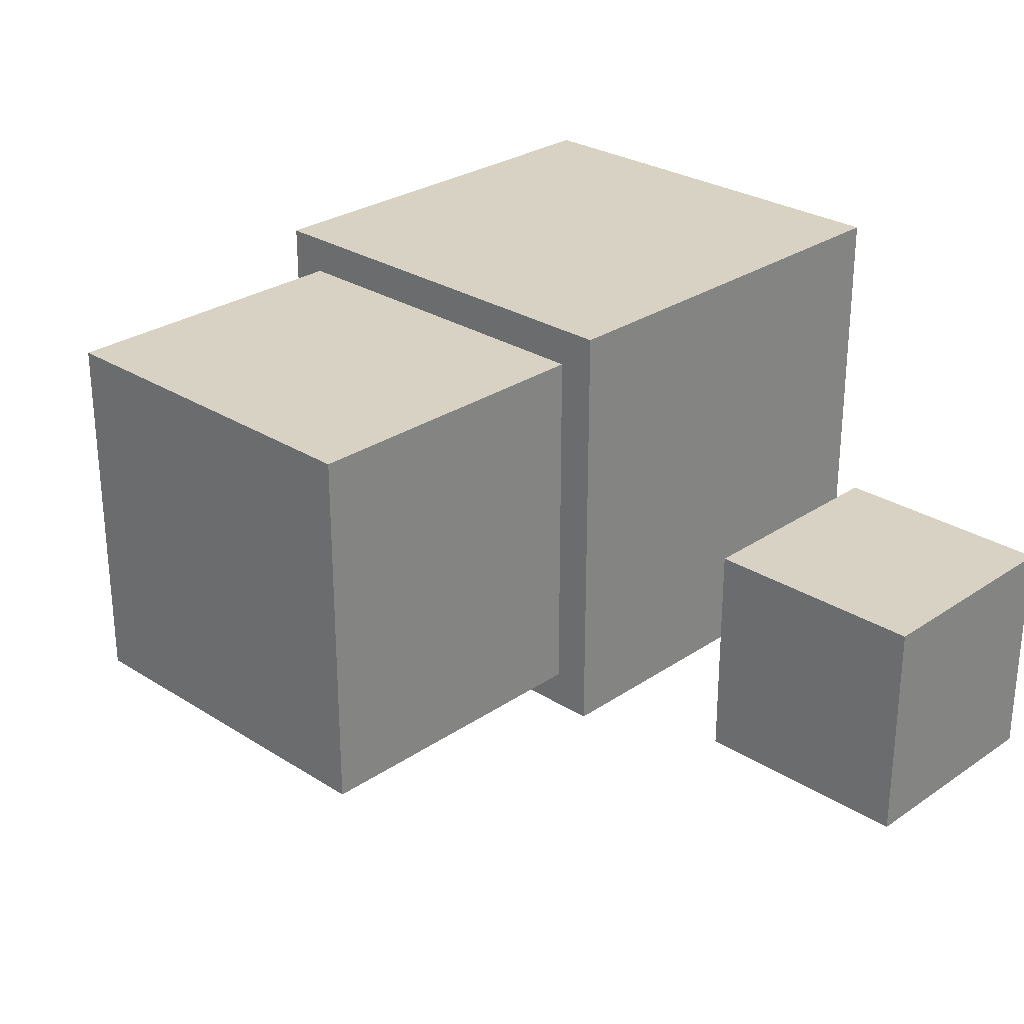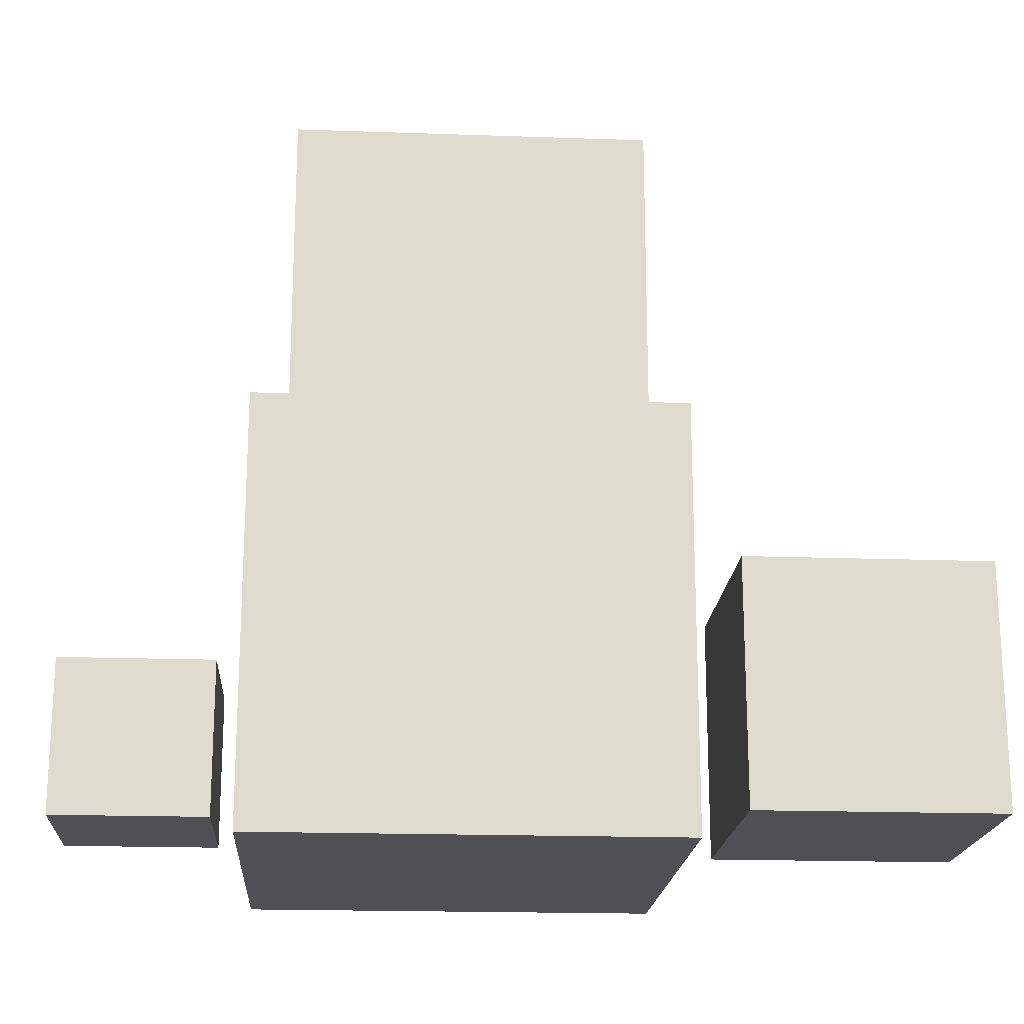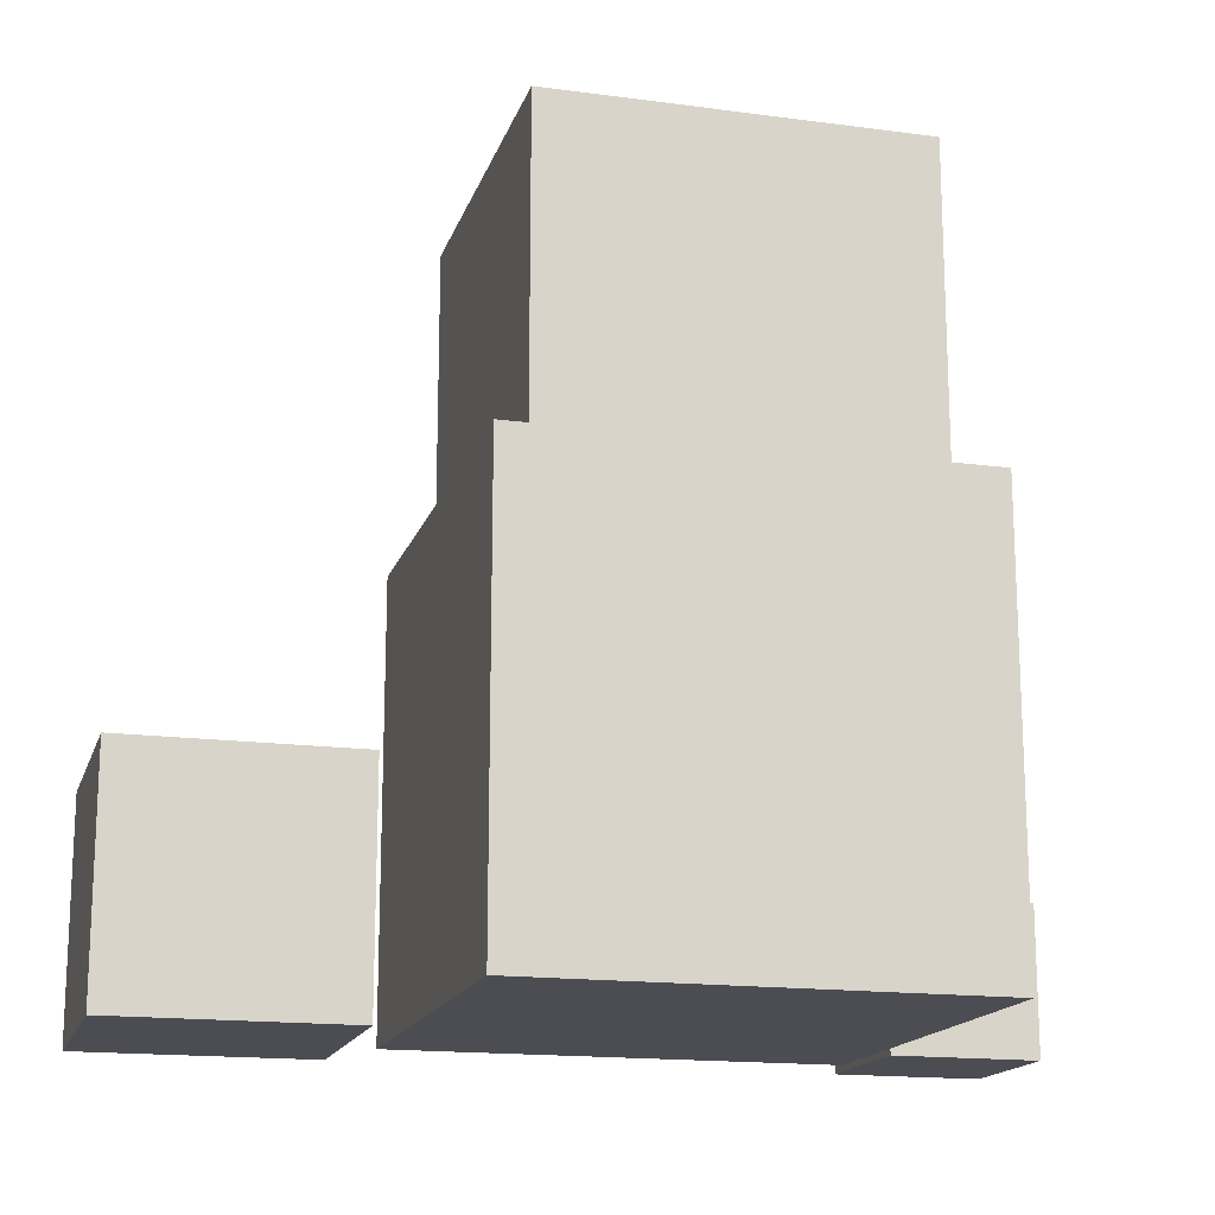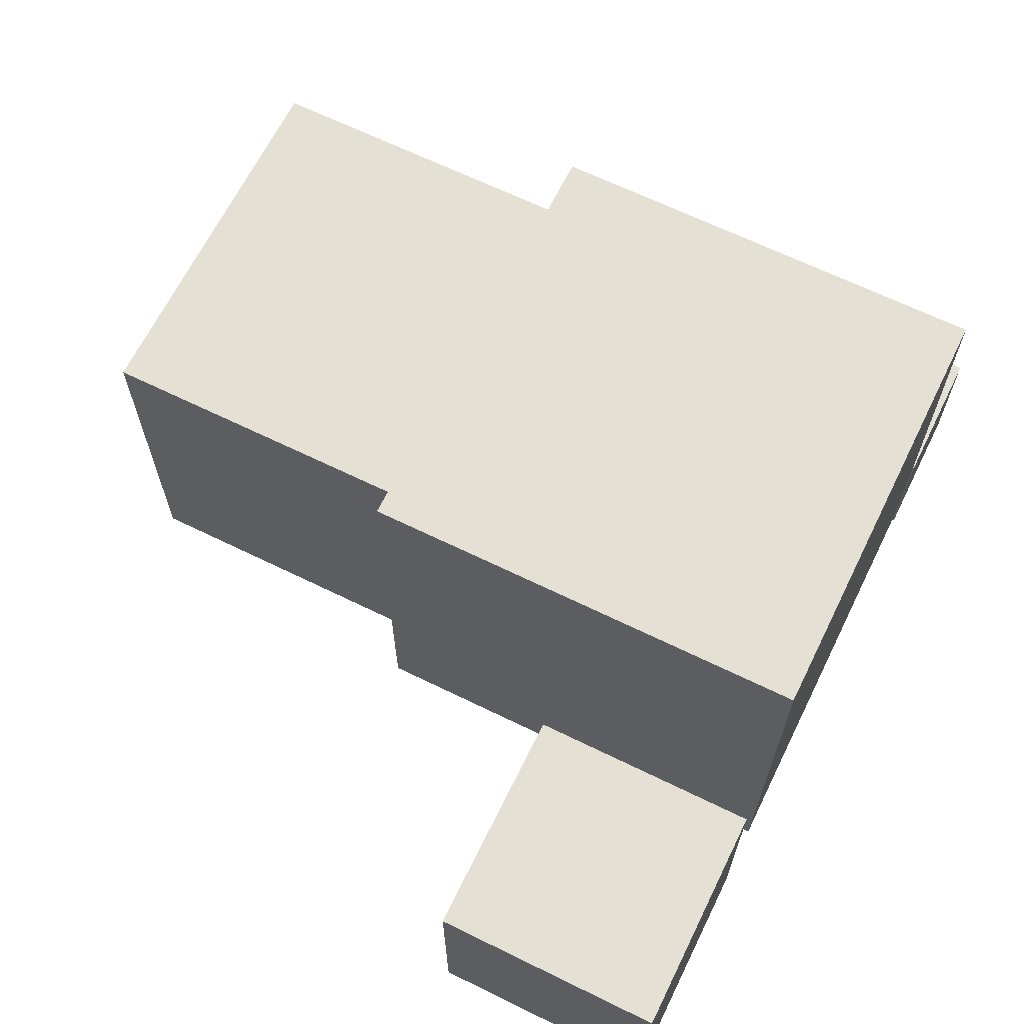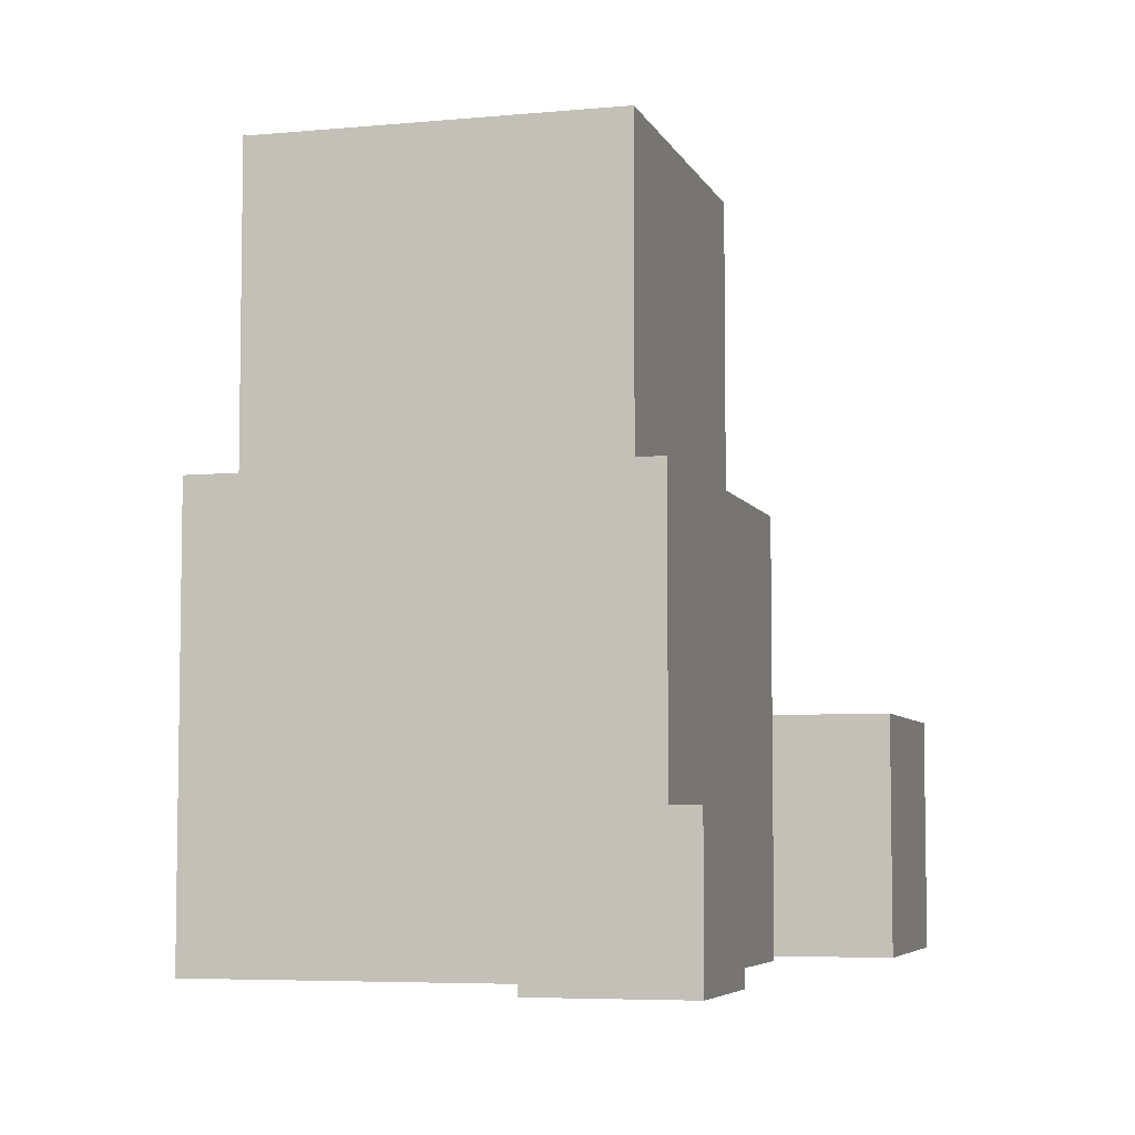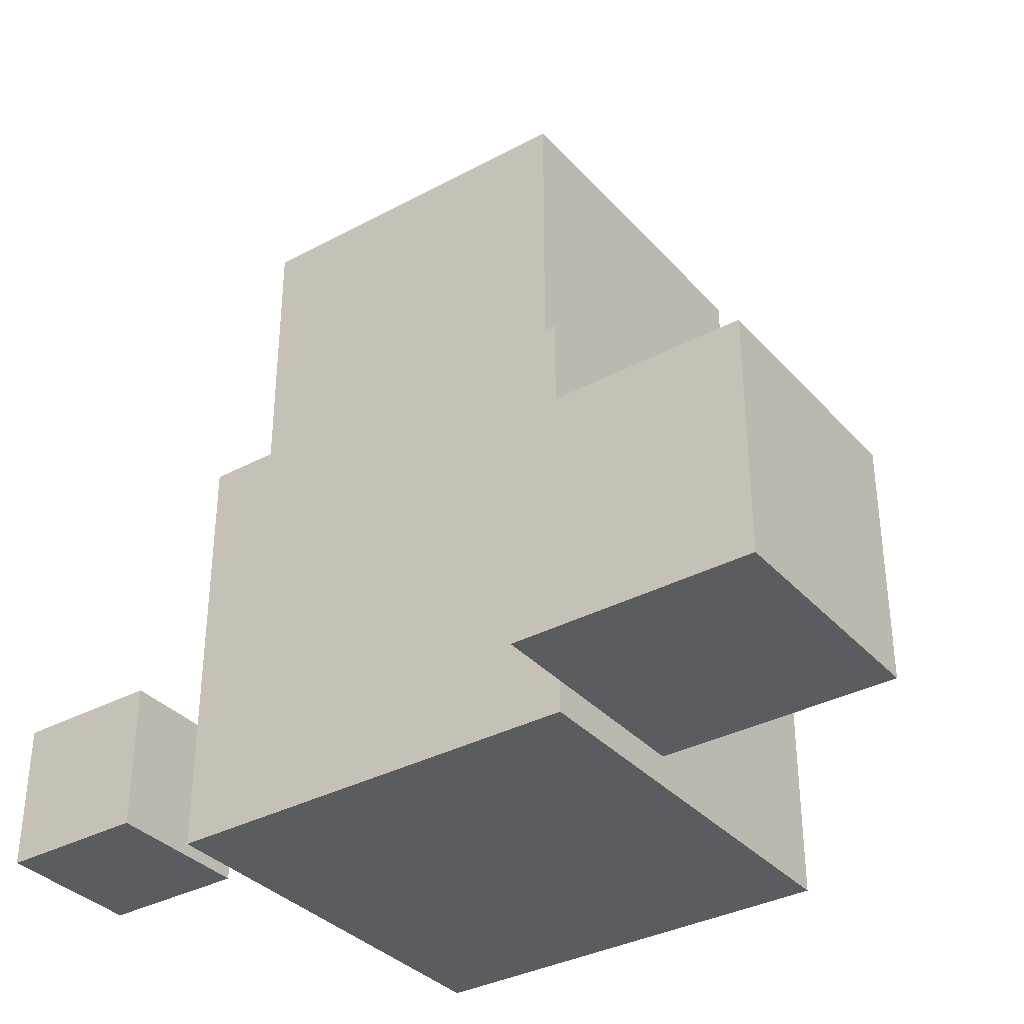
<metadata>
{"format":"obj","ext":"obj","renderer":"f3d","projection":"perspective","resolution":1024,"background":"white","views":[{"elev":27.7,"azim":-135.9,"up":"+Z"},{"elev":-19.0,"azim":176.2,"up":"+Y"},{"elev":-16.4,"azim":-15.3,"up":"+Y"},{"elev":65.8,"azim":-63.8,"up":"+Z"},{"elev":-5.8,"azim":105.8,"up":"+Y"},{"elev":-35.0,"azim":-144.5,"up":"+Y"}]}
</metadata>
<code>
o Cube
v 1.394 0.002737 -1.394
v 1.394 0.002737 1.394
v -1.394 0.002737 1.394
v -1.394 0.002737 -1.394
v 1.394 2.791 -1.394
v 1.394 2.791 1.394
v -1.394 2.791 1.394
v -1.394 2.791 -1.394
v 1.157 2.791 -1.157
v 1.157 2.791 1.157
v -1.157 2.791 -1.157
v -1.157 2.791 1.157
v 1.157 4.779 -1.157
v 1.157 4.779 1.157
v -1.157 4.779 -1.157
v -1.157 4.779 1.157
v -3.085 0.02282 -0.5929
v -3.085 1.542 -0.5929
v -3.085 0.02282 -2.112
v -3.085 1.542 -2.112
v -1.566 0.02282 -0.5929
v -1.566 1.542 -0.5929
v -1.566 0.02282 -2.112
v -1.566 1.542 -2.112
v 1.504 0.002474 -0.8868
v 1.504 0.9335 -0.8868
v 1.504 0.002474 -1.818
v 1.504 0.9335 -1.818
v 2.435 0.002474 -0.8868
v 2.435 0.9335 -0.8868
v 2.435 0.002474 -1.818
v 2.435 0.9335 -1.818
f 1 2 3 4
f 8 7 12 11
f 1 5 6 2
f 2 6 7 3
f 3 7 8 4
f 5 1 4 8
f 11 12 16 15
f 5 8 11 9
f 7 6 10 12
f 6 5 9 10
f 13 15 16 14
f 9 11 15 13
f 12 10 14 16
f 10 9 13 14
f 18 20 19 17
f 20 24 23 19
f 24 22 21 23
f 22 18 17 21
f 17 19 23 21
f 22 24 20 18
f 26 28 27 25
f 28 32 31 27
f 32 30 29 31
f 30 26 25 29
f 25 27 31 29
f 30 32 28 26

</code>
